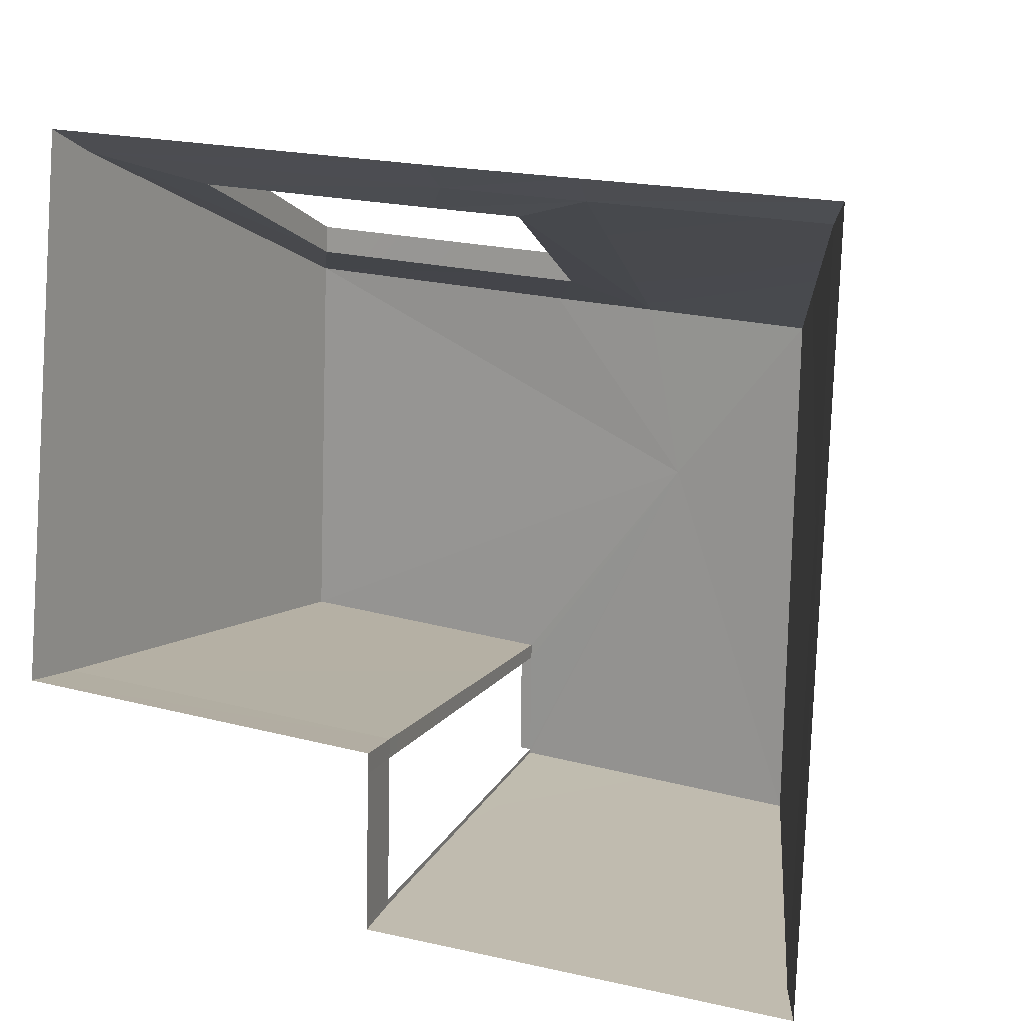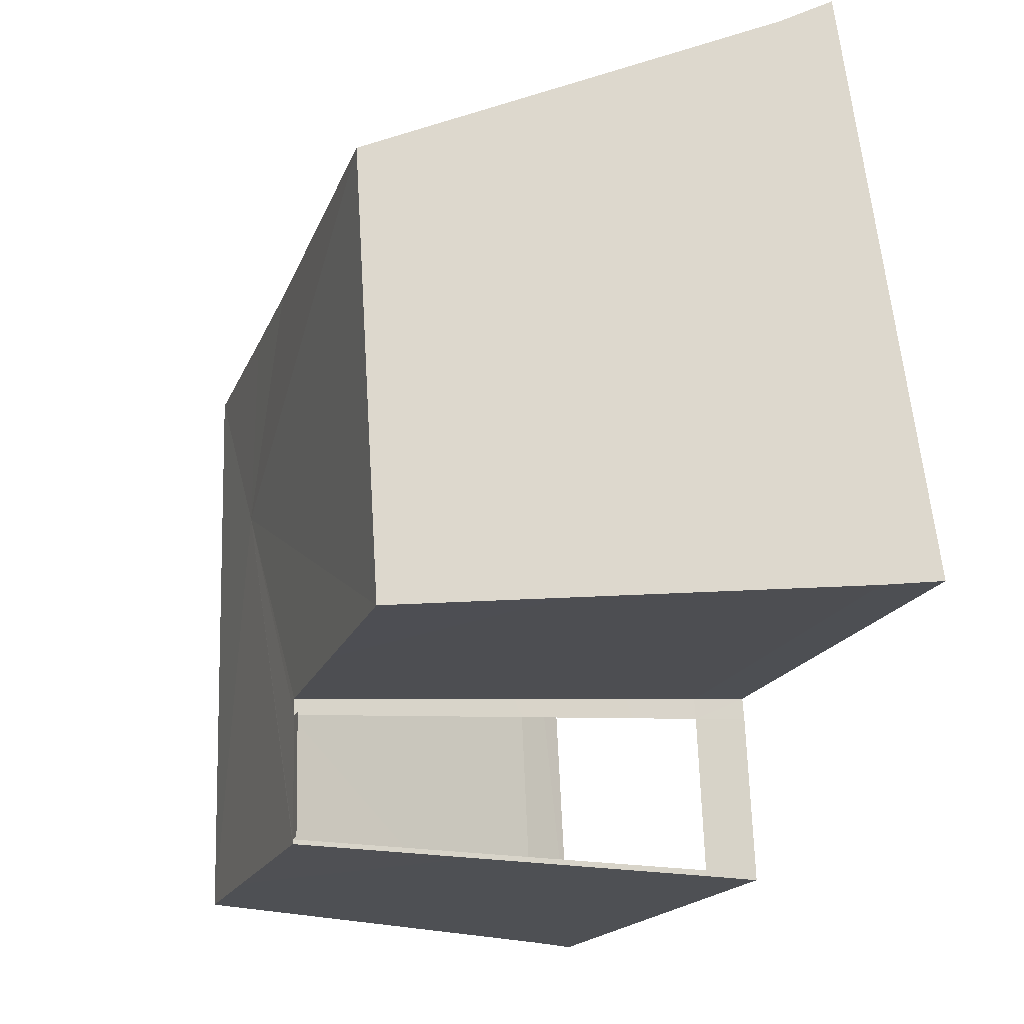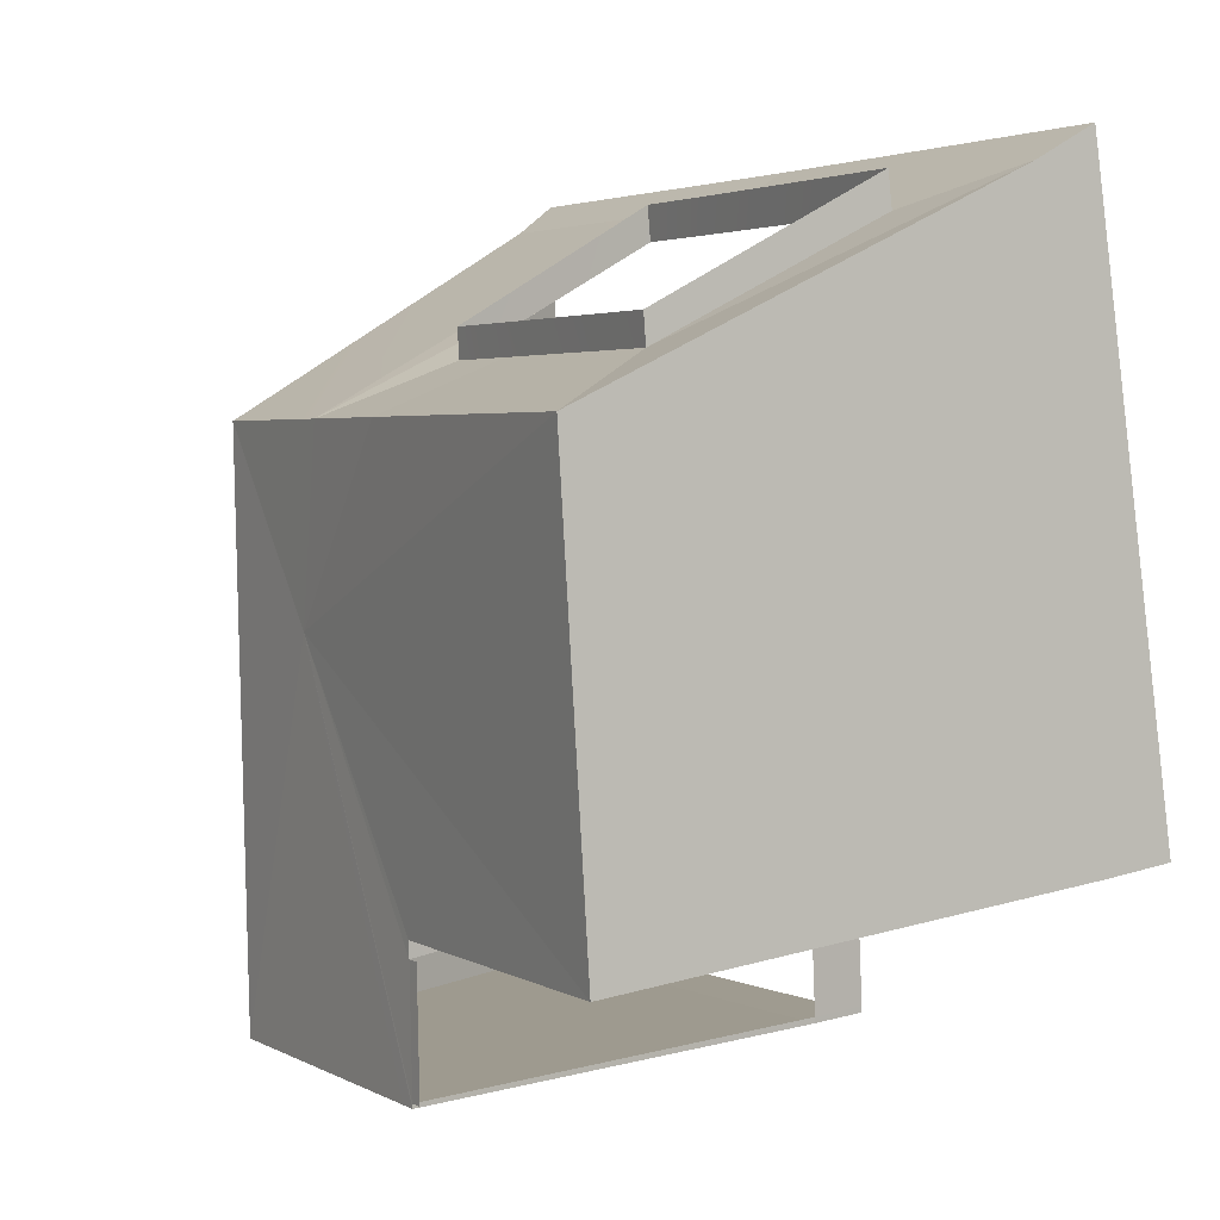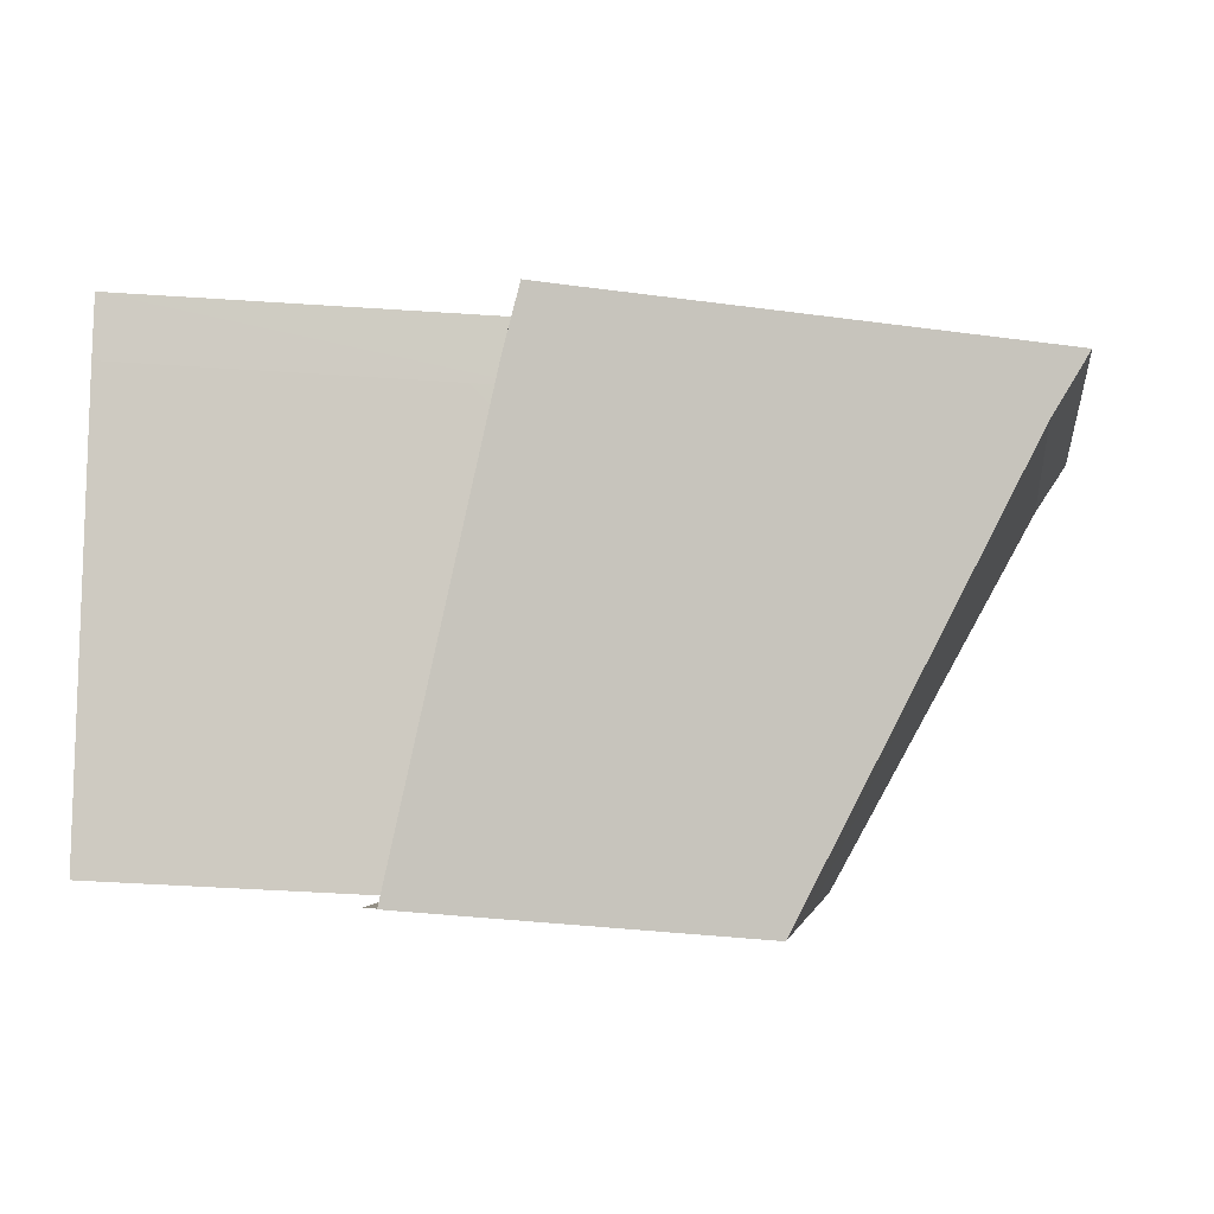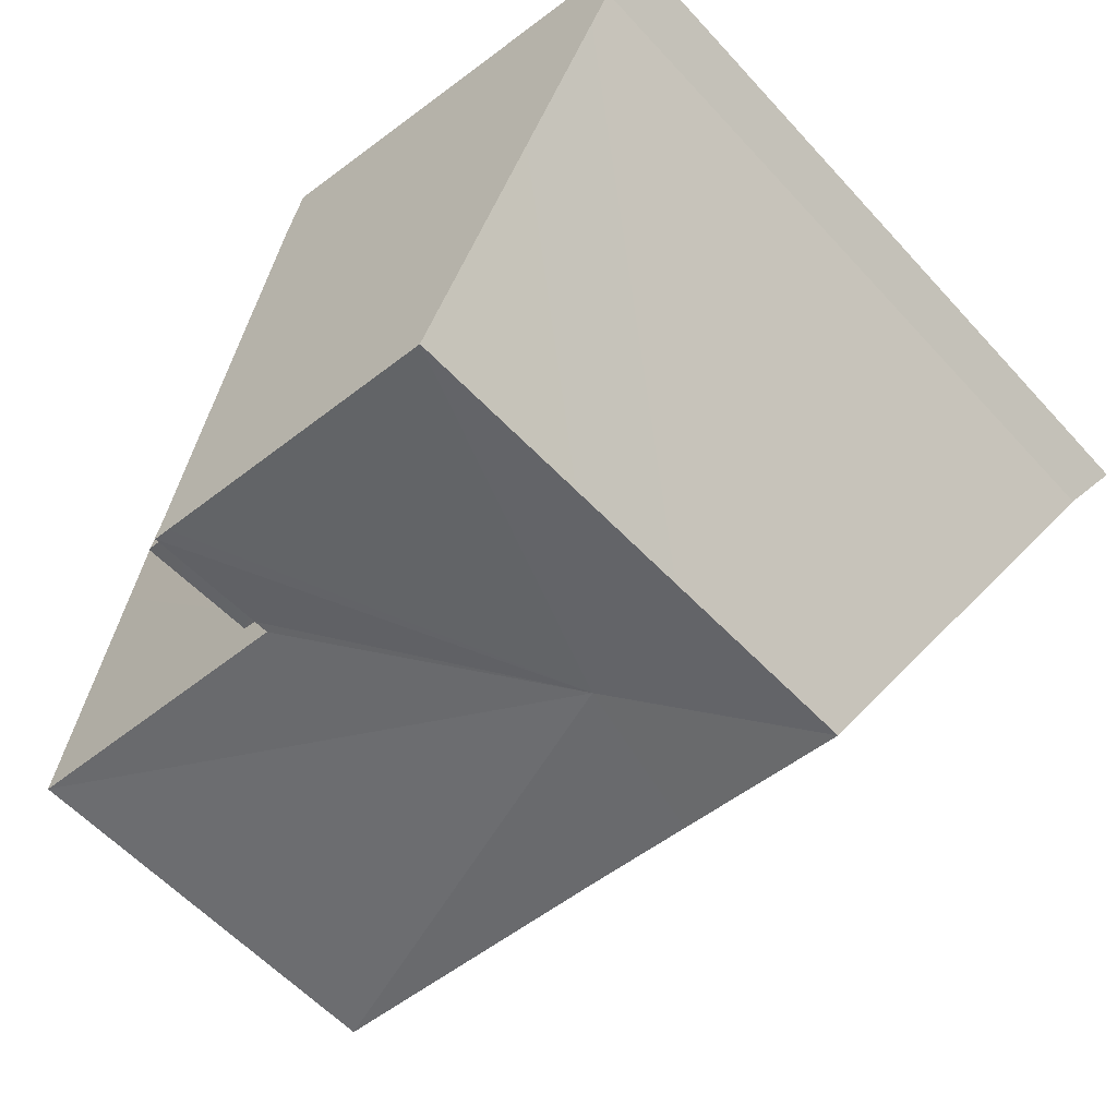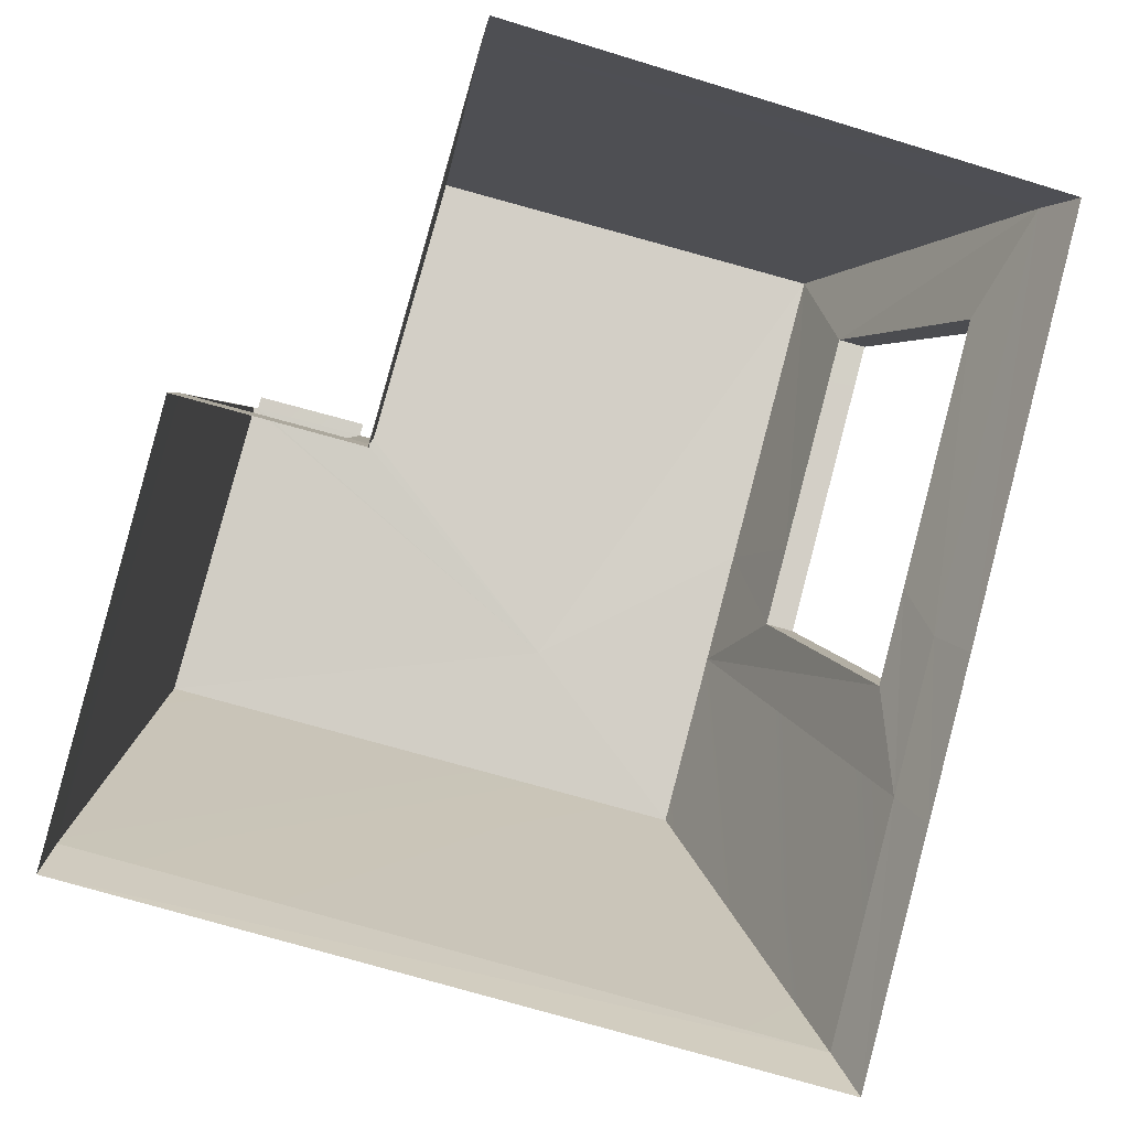
<metadata>
{"format":"obj","ext":"obj","renderer":"f3d","projection":"perspective","resolution":1024,"background":"white","views":[{"elev":17.5,"azim":-148.0,"up":"+Z"},{"elev":-19.7,"azim":74.2,"up":"+Z"},{"elev":3.1,"azim":62.7,"up":"+Z"},{"elev":-0.9,"azim":-171.8,"up":"+Y"},{"elev":-52.8,"azim":-138.3,"up":"+Y"},{"elev":79.4,"azim":-75.1,"up":"+Y"}]}
</metadata>
<code>
v  -10.6 5.476 0.5612
v  -8.961 5.588 0.5612
v  -7.997 2.952 -0.7451
v  -9.23 2.912 -0.7451
v  -10.6 5.708 -4.418
v  -9.23 2.995 -4.498
v  -7.859 6.067 -4.418
v  -7.166 3.124 -4.498
v  -7.708 6.088 -4.418
v  -7.053 3.131 -4.498
v  -7.053 3.131 -4.469
v  -7.708 6.087 -4.379
v  -5.007 6.231 -3.181
v  -7.708 6.033 -3.19
v  -7.053 3.112 -3.572
v  -5.017 3.183 -3.566
v  -5.007 5.739 0.5612
v  -5.017 3.006 -0.7451
v  -7.708 6.042 -3.329
v  -7.053 3.115 -3.677
v  -10.81 5.818 0.769
v  -9.115 5.941 0.769
v  -10.81 6.073 -4.406
v  -7.969 6.469 -4.406
v  -7.812 6.491 -4.406
v  -7.812 6.491 -4.365
v  -7.812 6.442 -3.273
v  -7.812 6.431 -3.129
v  -5.006 6.649 -3.12
v  -5.006 6.107 0.769
v  -8.023 6.011 0.769
v  -7.911 5.652 0.5612
v  -6.965 3.12 -3.677
v  -6.965 3.137 -4.469
v  -7.205 2.975 -0.7451
v  -8.278 2.991 -1.965
v  -7.58 5.262 0.3378
v  -8.241 5.228 0.3378
v  -5.717 5.324 0.3378
v  -7.769 3.745 -0.4123
v  -5.618 3.801 -0.4123
v  -7.206 3.765 -0.4123
v  -5.618 3.787 -0.2216
v  -5.717 5.299 0.5615
v  -7.58 5.241 0.5615
v  -8.241 5.208 0.5615
v  -7.769 3.733 -0.2216
v  -7.206 3.752 -0.2216
o Bedroom1
g Bedroom1
f 1 2 3
f 3 4 1
f 5 1 4
f 4 6 5
f 7 5 6
f 6 8 7
f 9 7 8
f 8 10 9
f 9 10 11
f 11 12 9
f 13 14 15
f 15 16 13
f 17 13 16
f 16 18 17
f 19 20 15
f 15 14 19
f 21 22 2
f 2 1 21
f 23 21 1
f 1 5 23
f 24 23 5
f 5 7 24
f 25 24 7
f 7 9 25
f 26 25 9
f 9 12 26
f 27 26 12
f 12 19 27
f 28 27 19
f 19 14 28
f 29 28 14
f 14 13 29
f 30 29 13
f 13 17 30
f 31 30 17
f 17 32 31
f 22 31 32
f 32 2 22
f 33 34 11
f 11 20 33
f 3 35 36
f 35 18 36
f 18 16 36
f 16 15 36
f 15 20 36
f 20 11 36
f 11 10 36
f 10 8 36
f 8 6 36
f 6 4 36
f 4 3 36
f 37 38 2
f 2 32 37
f 39 37 32
f 32 17 39
f 38 40 3
f 3 2 38
f 41 39 17
f 17 18 41
f 42 41 18
f 18 35 42
f 40 42 35
f 35 3 40
f 39 41 43
f 43 44 39
f 37 39 44
f 44 45 37
f 38 37 45
f 45 46 38
f 40 38 46
f 46 47 40
f 42 40 47
f 47 48 42
f 41 42 48
f 48 43 41

</code>
